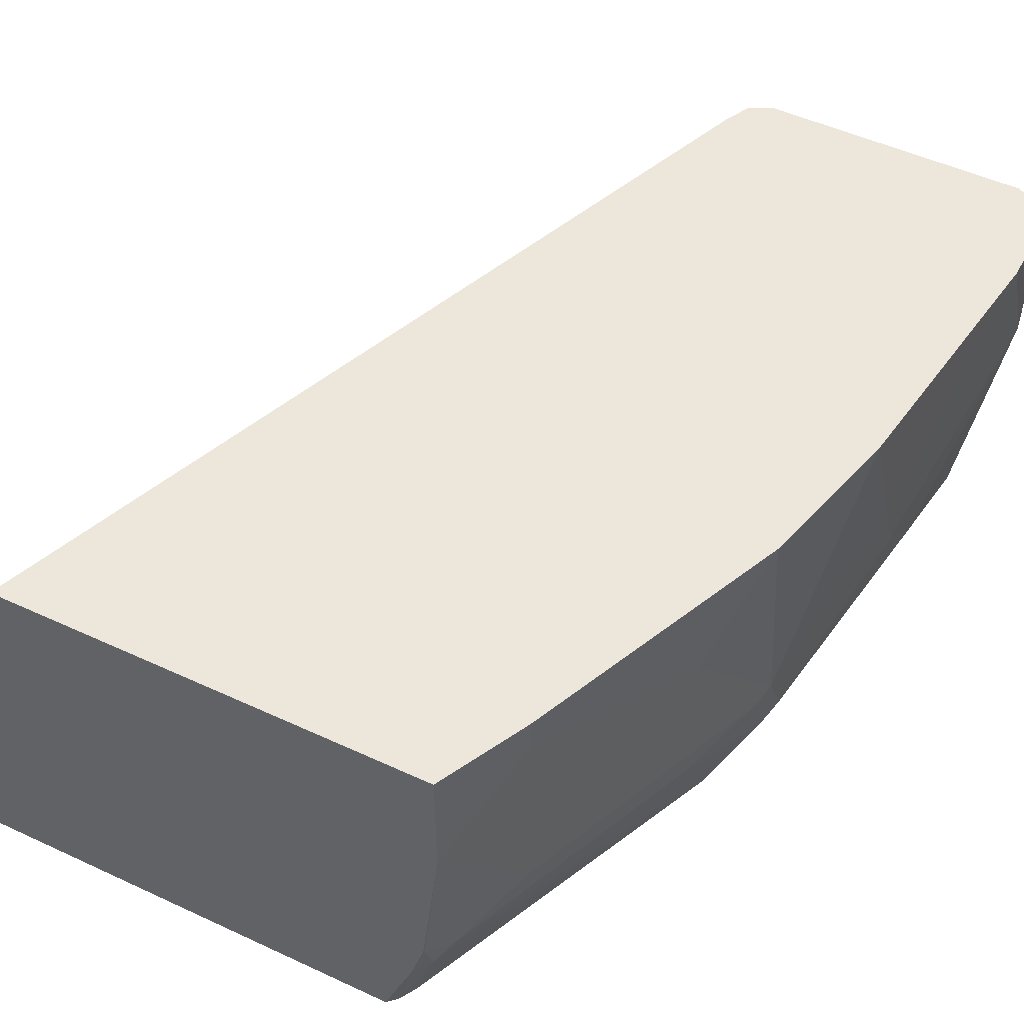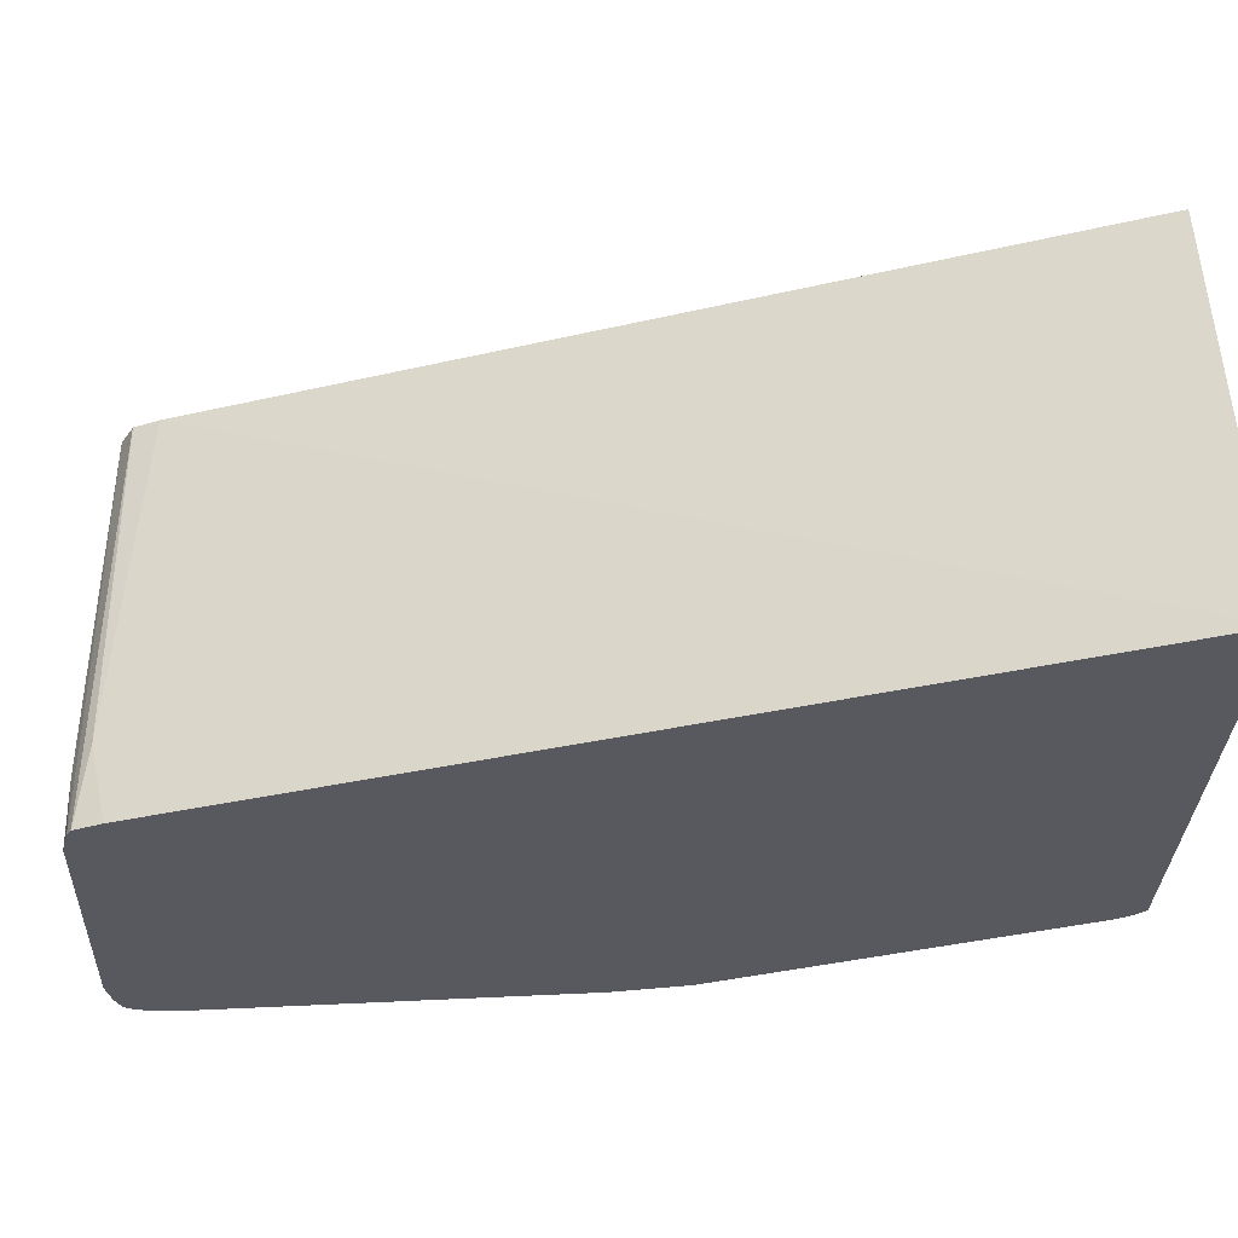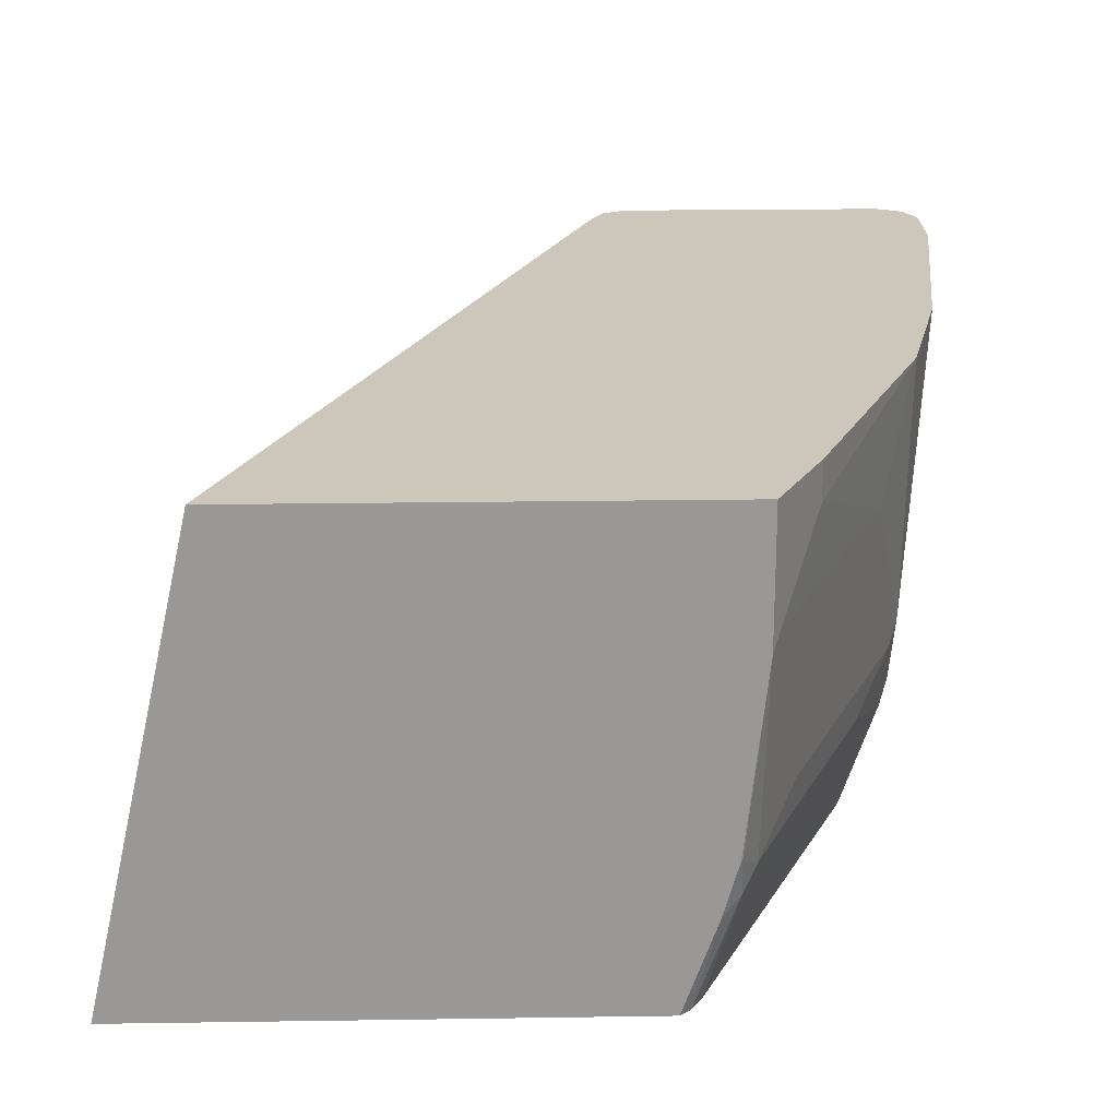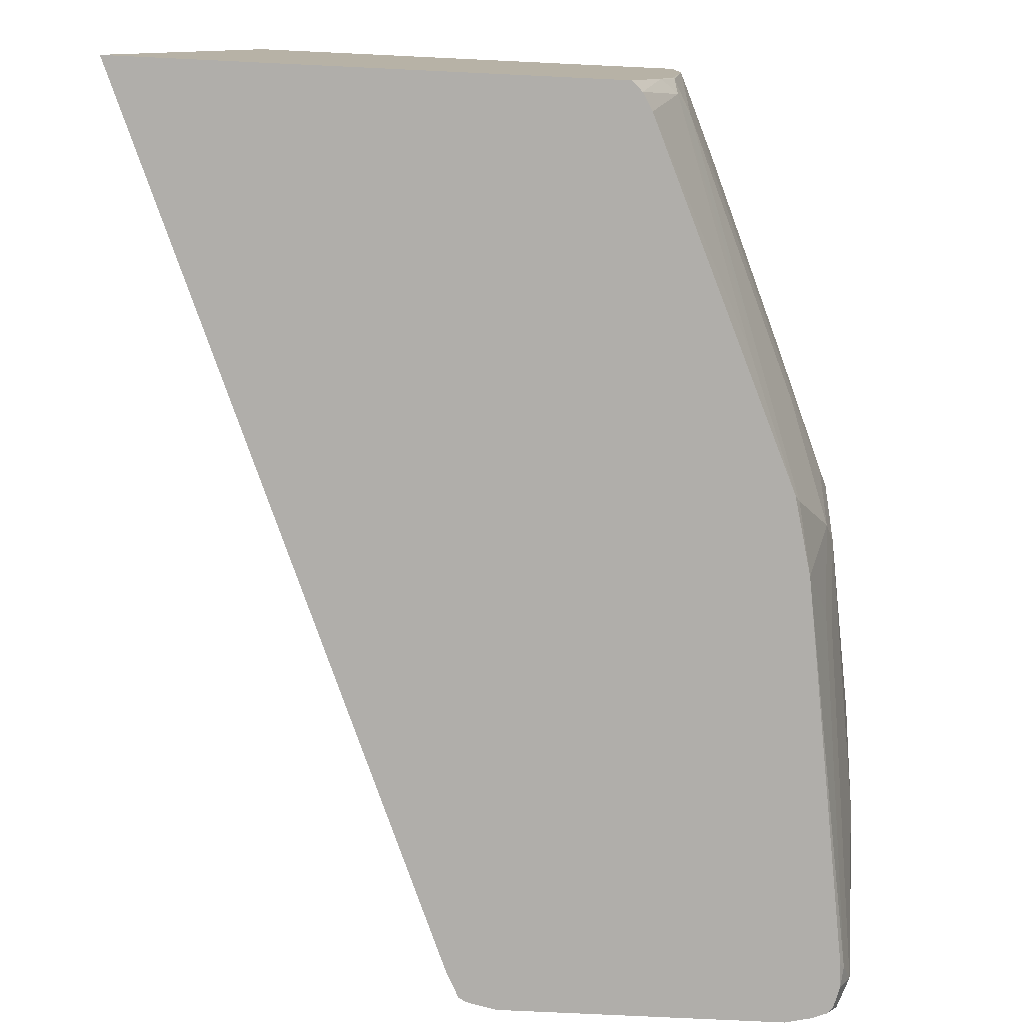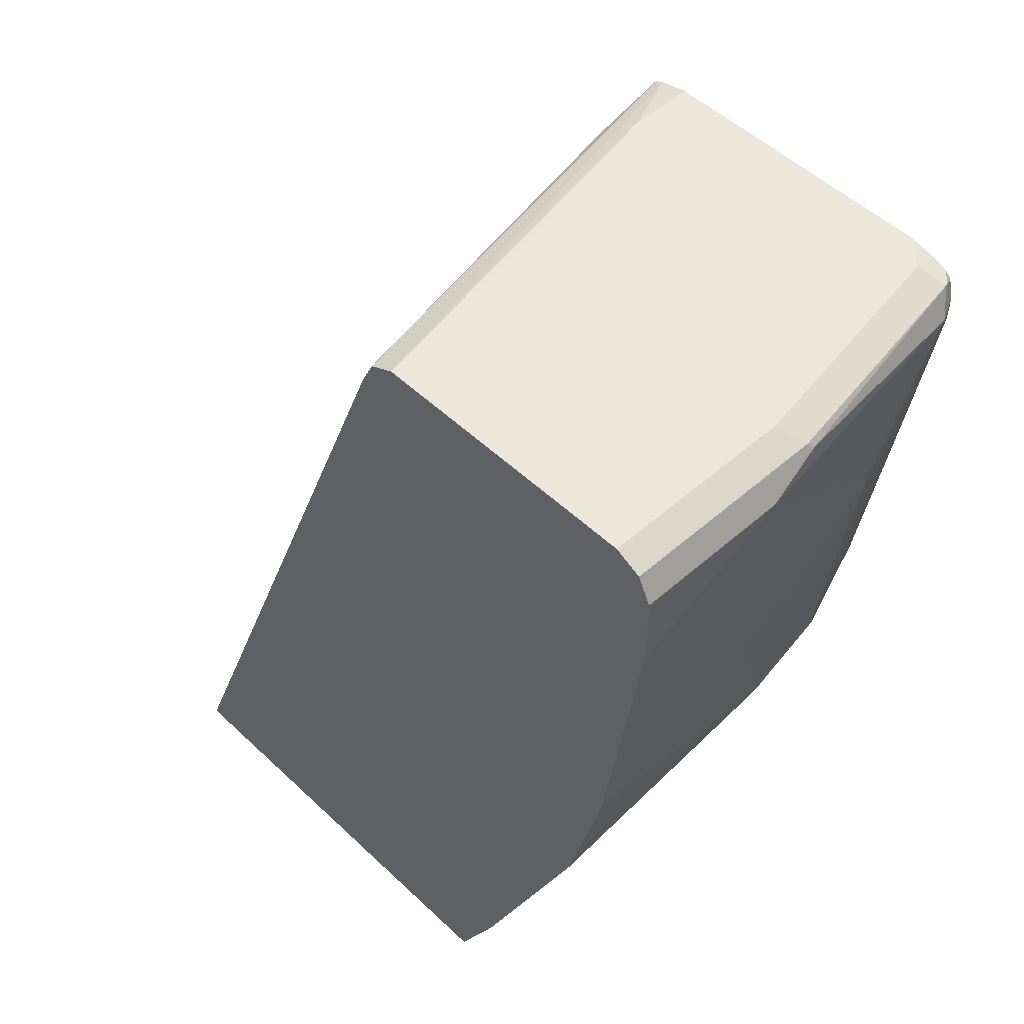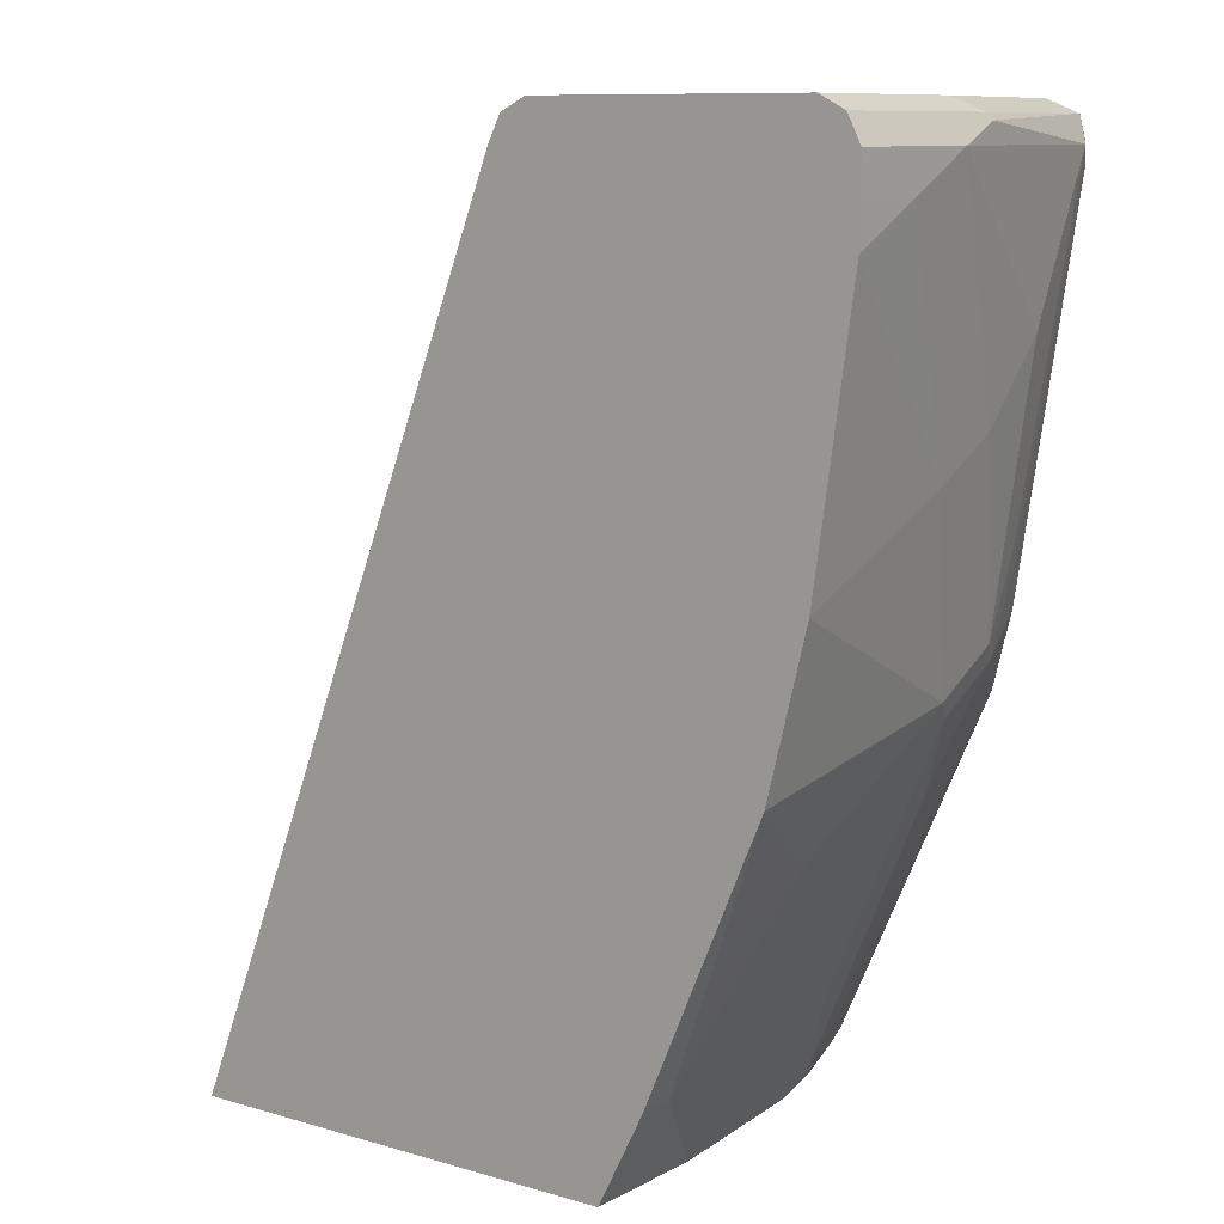
<metadata>
{"format":"obj","ext":"obj","renderer":"f3d","projection":"perspective","resolution":1024,"background":"white","views":[{"elev":51.3,"azim":26.7,"up":"+Z"},{"elev":-30.3,"azim":-92.2,"up":"+Z"},{"elev":21.5,"azim":-1.5,"up":"+Z"},{"elev":-77.8,"azim":-2.7,"up":"+Z"},{"elev":50.5,"azim":46.0,"up":"+Y"},{"elev":9.9,"azim":36.8,"up":"+Y"}]}
</metadata>
<code>
v 0.4899 -0.006876 -0.2226
v 0.7265 -0.006876 -0.2226
v 0.5393 -0.006876 -0.0008653
v 0.7053 0.4187 -0.0008653
v 0.7057 0.4196 -0.0008653
v 0.6723 0.4291 -0.1812
v 0.6612 0.4197 -0.2226
v 0.7316 -0.002078 -0.2226
v 0.7423 -0.006876 -0.1786
v 0.7594 -0.006876 -0.0008653
v 0.7117 0.4317 -0.0008653
v 0.712 0.4323 -0.0008653
v 0.668 0.4333 -0.2226
v 0.7366 0.00634 -0.2226
v 0.751 1.523e-05 -0.1716
v 0.7502 -0.006353 -0.1526
v 0.7496 -0.006876 -0.1526
v 0.7594 -0.006876 -0.06415
v 0.7629 1.523e-05 -0.0008653
v 0.7242 0.4384 -0.0008653
v 0.6723 0.4354 -0.2226
v 0.8129 0.178 -0.2226
v 0.7891 0.1145 -0.2098
v 0.7581 0.009567 -0.1621
v 0.8153 0.1812 -0.2193
v 0.7963 0.124 -0.2003
v 0.7772 0.04769 -0.143
v 0.7629 1.523e-05 -0.05722
v 0.769 0.01214 -0.0008653
v 0.7247 0.4386 -0.0008653
v 0.6866 0.4386 -0.1907
v 0.6866 0.4386 -0.2226
v 0.8145 0.1844 -0.2226
v 0.8153 0.1431 -0.1621
v 0.8225 0.2161 -0.2226
v 0.8344 0.2003 -0.1812
v 0.782 0.05724 -0.1335
v 0.8344 0.1812 -0.143
v 0.8201 0.1335 -0.05722
v 0.782 0.03818 -0.01907
v 0.7753 0.02488 -0.0008653
v 0.8583 0.4386 -0.0008653
v 0.8264 0.4386 -0.2226
v 0.8511 0.4068 -0.2226
v 0.8535 0.4101 -0.2193
v 0.8344 0.2384 -0.2003
v 0.8392 0.2098 -0.1716
v 0.8392 0.1908 -0.1335
v 0.8387 0.1708 -0.0008653
v 0.782 0.03818 -0.0008653
v 0.7817 0.03757 -0.0008653
v 0.8583 0.4386 -0.09537
v 0.86 0.4378 -0.0008653
v 0.8392 0.4386 -0.2098
v 0.8392 0.4358 -0.2226
v 0.8518 0.4194 -0.2226
v 0.8519 0.4196 -0.2225
v 0.8583 0.4196 -0.2098
v 0.8392 0.2479 -0.1907
v 0.8583 0.3433 -0.1716
v 0.8583 0.3242 -0.1526
v 0.8583 0.3052 -0.1335
v 0.8583 0.2861 -0.09537
v 0.8578 0.2471 -0.0008653
v 0.871 0.4323 -0.1017
v 0.871 0.4323 -0.0008653
v 0.8519 0.4323 -0.2161
v 0.8465 0.433 -0.2226
v 0.8518 0.4196 -0.2226
v 0.8518 0.4199 -0.2226
v 0.8493 0.4297 -0.2226
v 0.8726 0.4291 -0.1049
v 0.8773 0.4196 -0.0763
v 0.8773 0.4005 -0.03815
v 0.8769 0.3806 -0.0008653
v 0.8765 0.4213 -0.0008653
v 0.8773 0.4196 -0.0008653
v 0.8773 0.4005 -0.0008653
v 0.877 0.3814 -0.0008653
f 35 46 36
f 36 46 47
f 36 47 38
f 38 47 48
f 39 48 49
f 39 49 40
f 40 50 51
f 43 54 55
f 40 49 50
f 42 53 52
f 44 56 45
f 45 56 57
f 45 58 46
f 45 57 58
f 35 45 46
f 40 51 41
f 35 44 45
f 25 35 36
f 30 32 31
f 46 59 47
f 25 33 35
f 25 36 34
f 25 34 26
f 27 38 48
f 27 48 37
f 28 37 48
f 28 48 39
f 28 39 40
f 28 40 41
f 28 41 29
f 30 42 52
f 30 52 54
f 30 54 43
f 30 43 32
f 34 36 38
f 46 58 59
f 73 77 78
f 47 60 61
f 60 73 61
f 61 73 62
f 62 73 63
f 63 73 74
f 63 74 75
f 63 75 64
f 65 66 76
f 58 60 59
f 65 76 72
f 67 71 68
f 72 76 73
f 73 76 77
f 24 38 27
f 73 78 74
f 74 78 79
f 74 79 75
f 65 72 67
f 47 59 60
f 58 73 60
f 58 67 72
f 47 61 62
f 47 62 63
f 47 63 48
f 48 63 64
f 48 64 49
f 52 53 65
f 52 65 67
f 58 72 73
f 52 67 54
f 54 67 55
f 55 67 68
f 56 69 57
f 57 69 70
f 57 70 71
f 57 71 67
f 57 67 58
f 53 66 65
f 24 34 38
f 27 37 28
f 22 33 25
f 1 44 35
f 1 35 33
f 1 33 22
f 1 22 14
f 1 14 8
f 1 8 2
f 2 8 9
f 3 10 19
f 3 19 29
f 3 29 41
f 3 41 51
f 3 51 50
f 3 50 49
f 3 49 64
f 3 64 75
f 1 56 44
f 1 69 56
f 1 71 70
f 1 68 71
f 24 26 34
f 1 2 9
f 1 9 17
f 1 17 18
f 1 18 10
f 1 10 3
f 1 3 4
f 3 75 79
f 1 4 5
f 1 6 7
f 1 7 13
f 1 13 21
f 1 21 32
f 1 32 43
f 1 43 55
f 1 55 68
f 1 5 6
f 3 79 78
f 1 70 69
f 3 77 76
f 13 20 21
f 14 22 23
f 14 23 15
f 15 24 16
f 15 23 22
f 15 22 25
f 15 26 24
f 12 20 13
f 16 24 18
f 18 24 27
f 18 27 28
f 19 28 29
f 20 30 21
f 21 30 31
f 3 78 77
f 21 31 32
f 16 18 17
f 10 28 19
f 15 25 26
f 10 18 28
f 3 76 66
f 3 66 53
f 3 53 42
f 3 42 30
f 3 30 20
f 3 20 12
f 3 11 5
f 3 5 4
f 3 12 11
f 6 11 12
f 6 12 13
f 6 13 7
f 8 14 15
f 8 15 9
f 9 15 16
f 9 16 17
f 5 11 6

</code>
